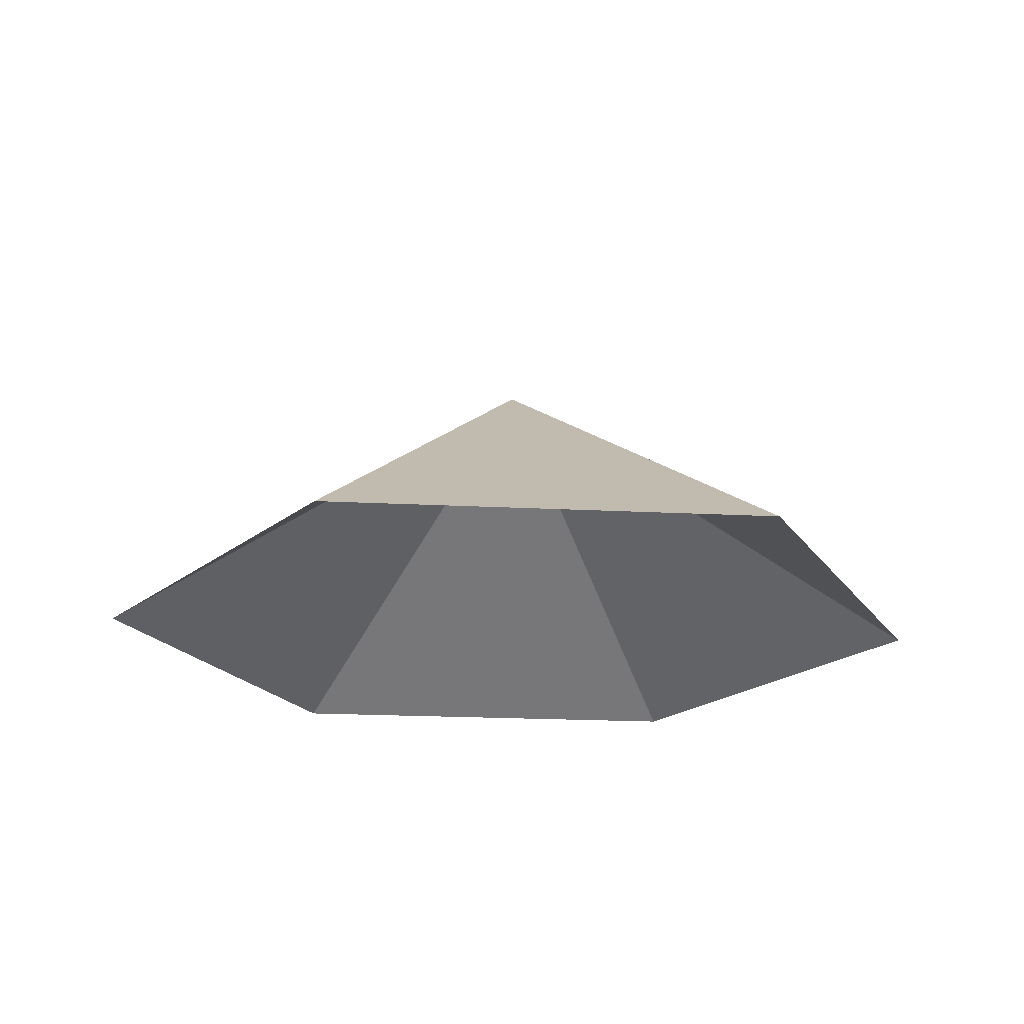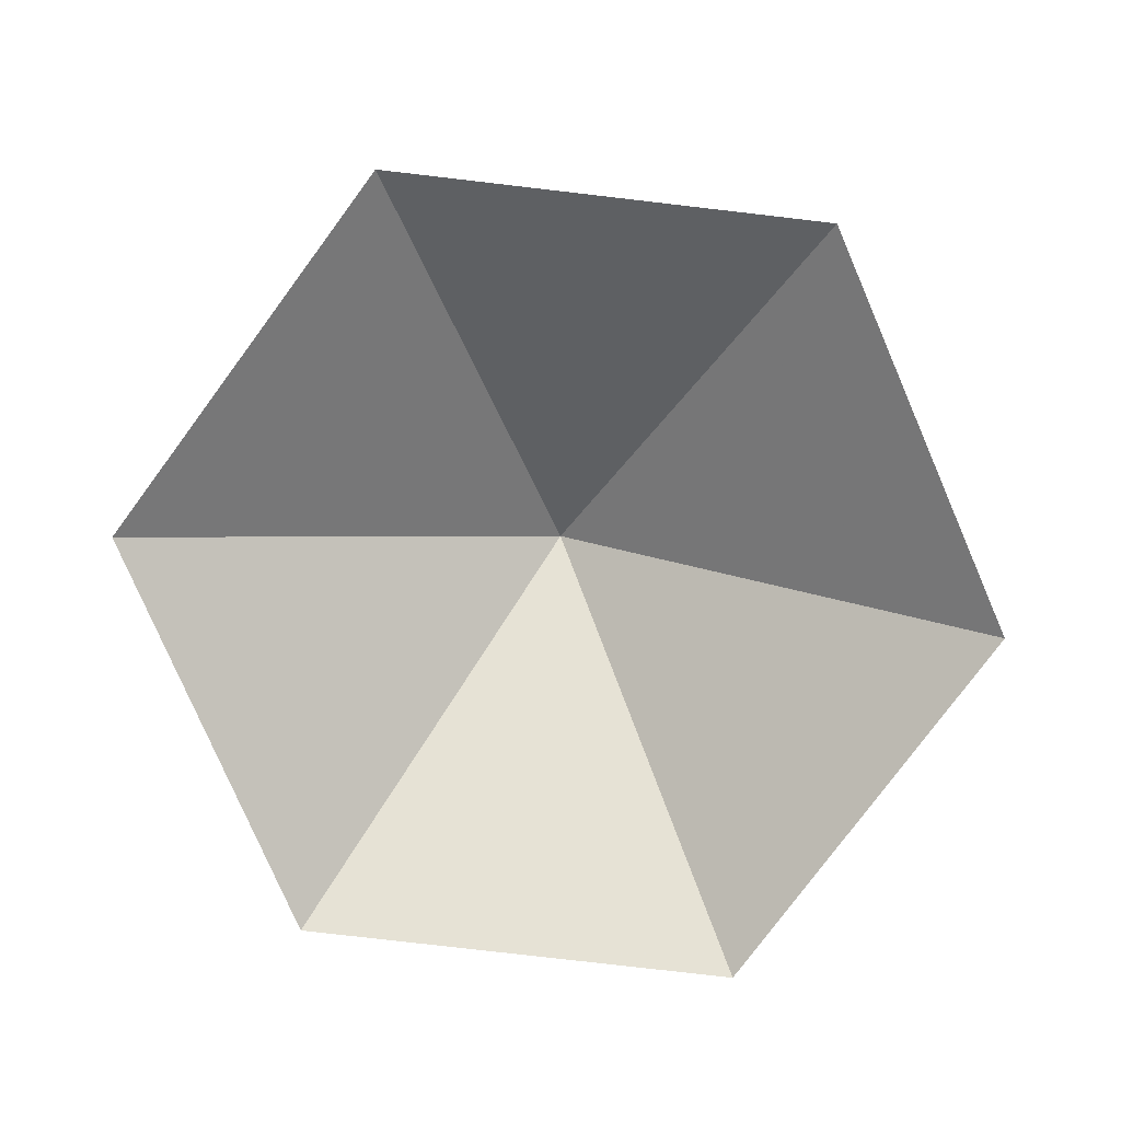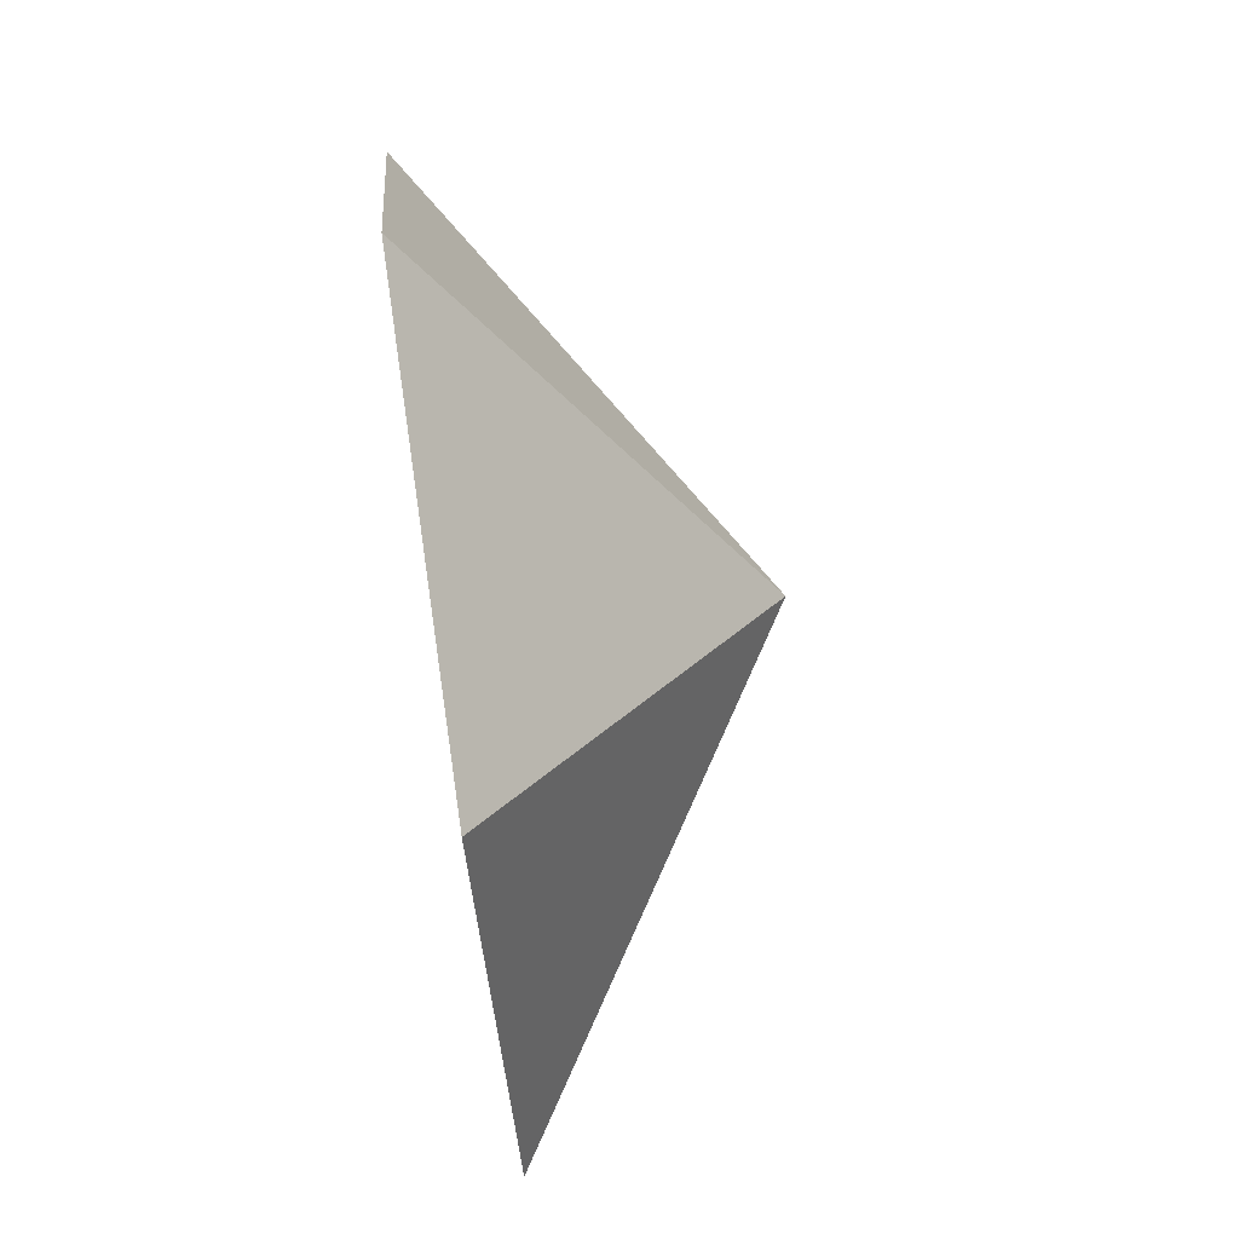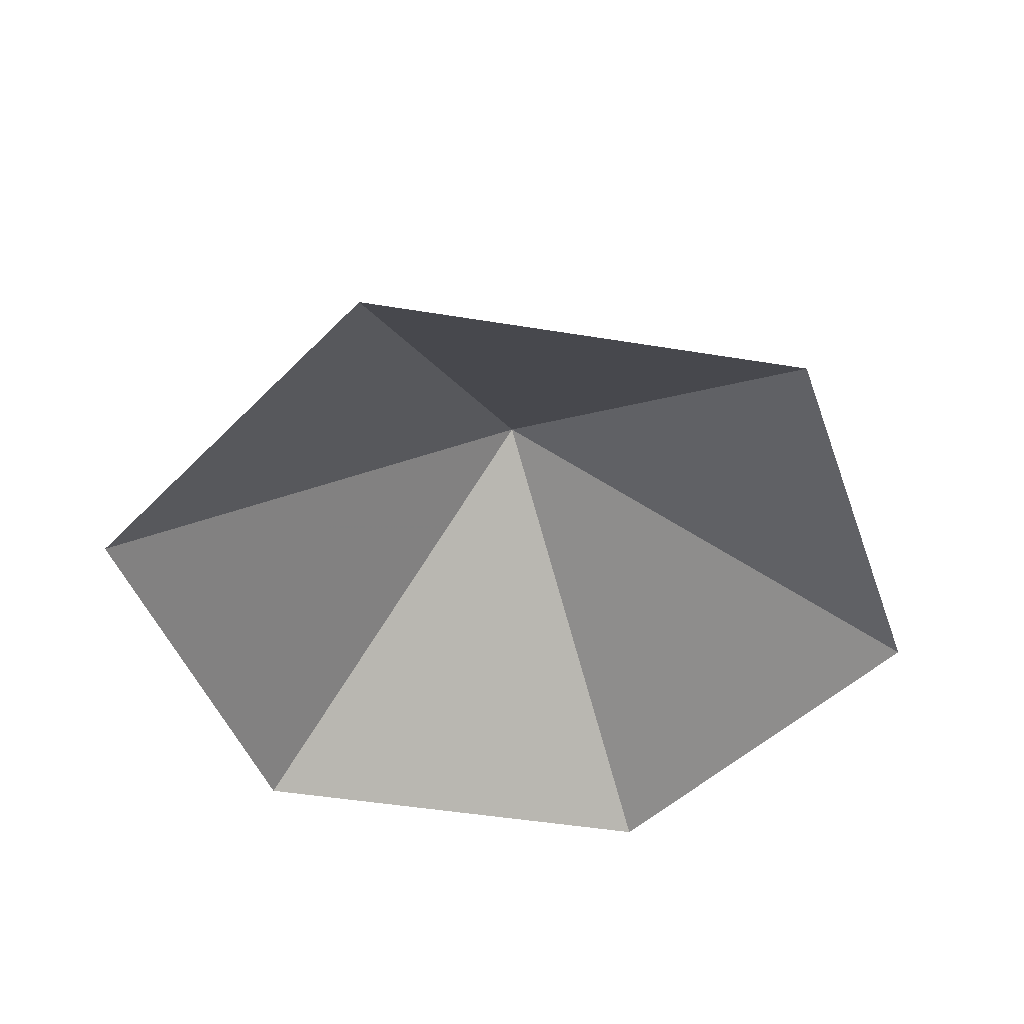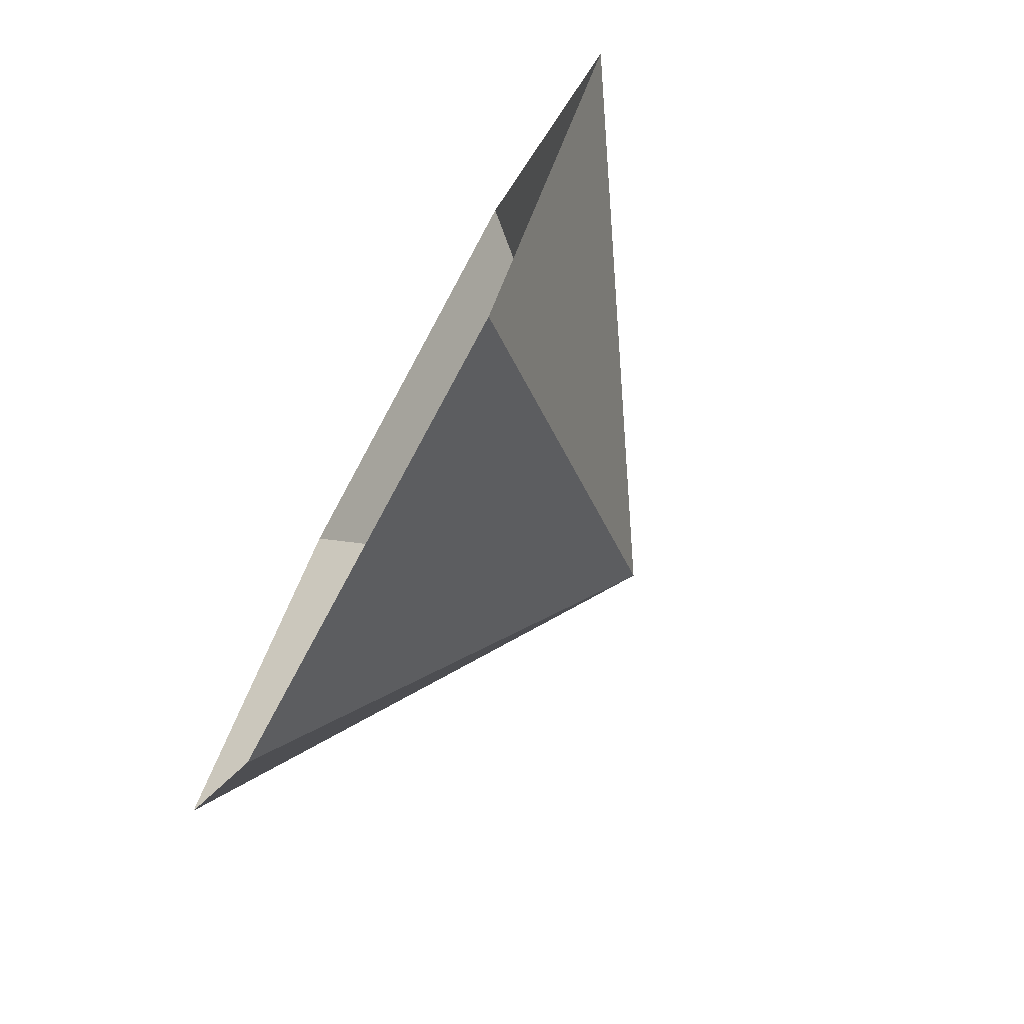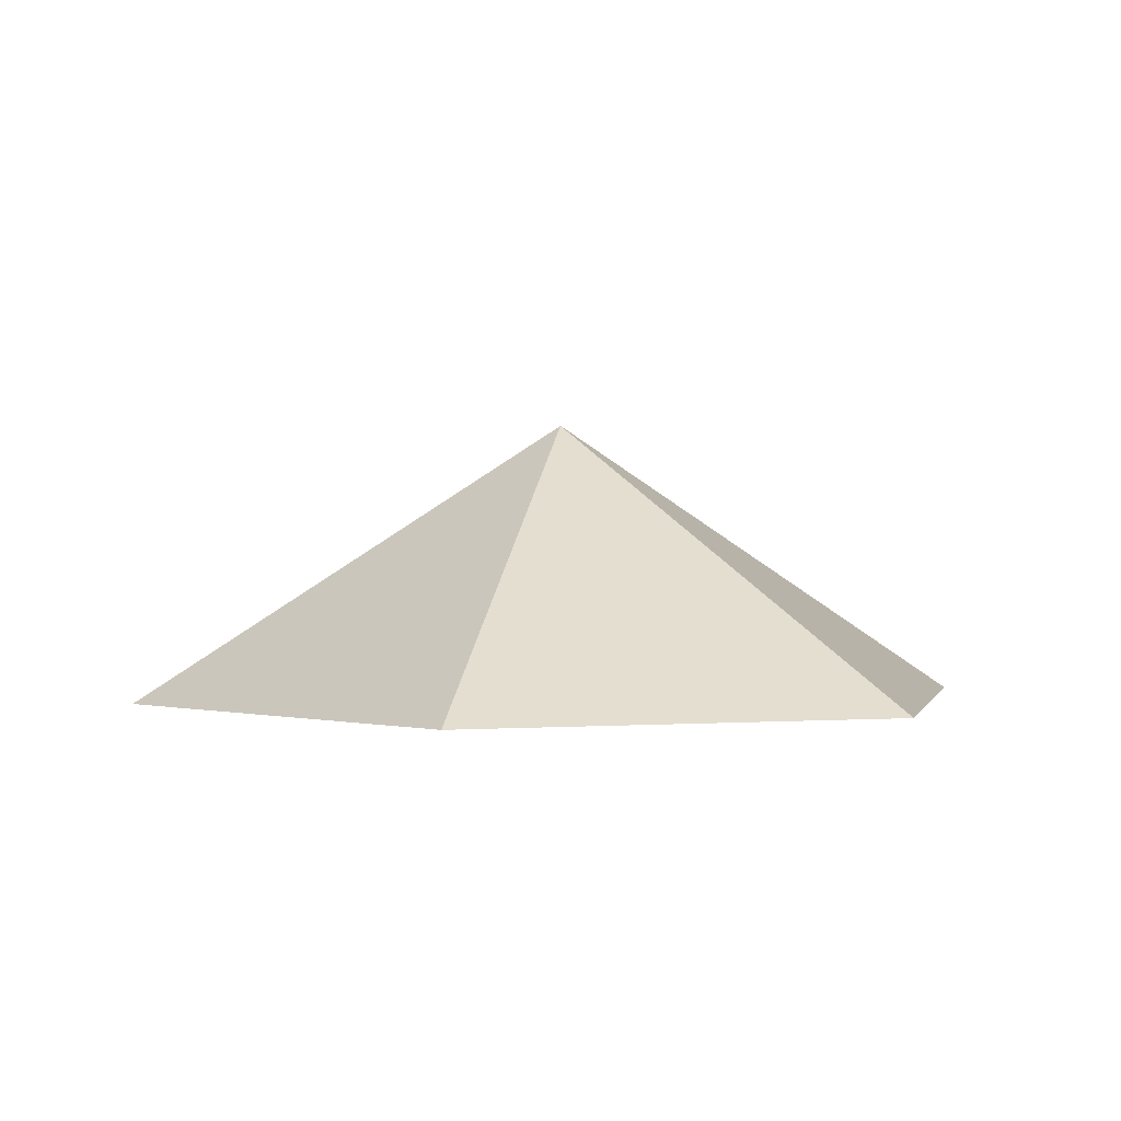
<metadata>
{"format":"obj","ext":"obj","renderer":"f3d","projection":"perspective","resolution":1024,"background":"white","views":[{"elev":-20.7,"azim":-5.3,"up":"+Z"},{"elev":-78.9,"azim":-66.6,"up":"+Z"},{"elev":77.3,"azim":-98.2,"up":"+Y"},{"elev":-45.6,"azim":-130.8,"up":"+Z"},{"elev":-76.0,"azim":-118.3,"up":"+Y"},{"elev":0.5,"azim":-16.7,"up":"+Z"}]}
</metadata>
<code>
v 0 0 0
v 4.693 0 0
v 7.04 4.065 0
v 4.693 8.129 0
v 0 8.129 0
v -2.347 4.065 0
v 2.347 4.065 2.99
f 1 2 7
f 2 3 7
f 3 4 7
f 4 5 7
f 5 6 7
f 6 1 7

</code>
